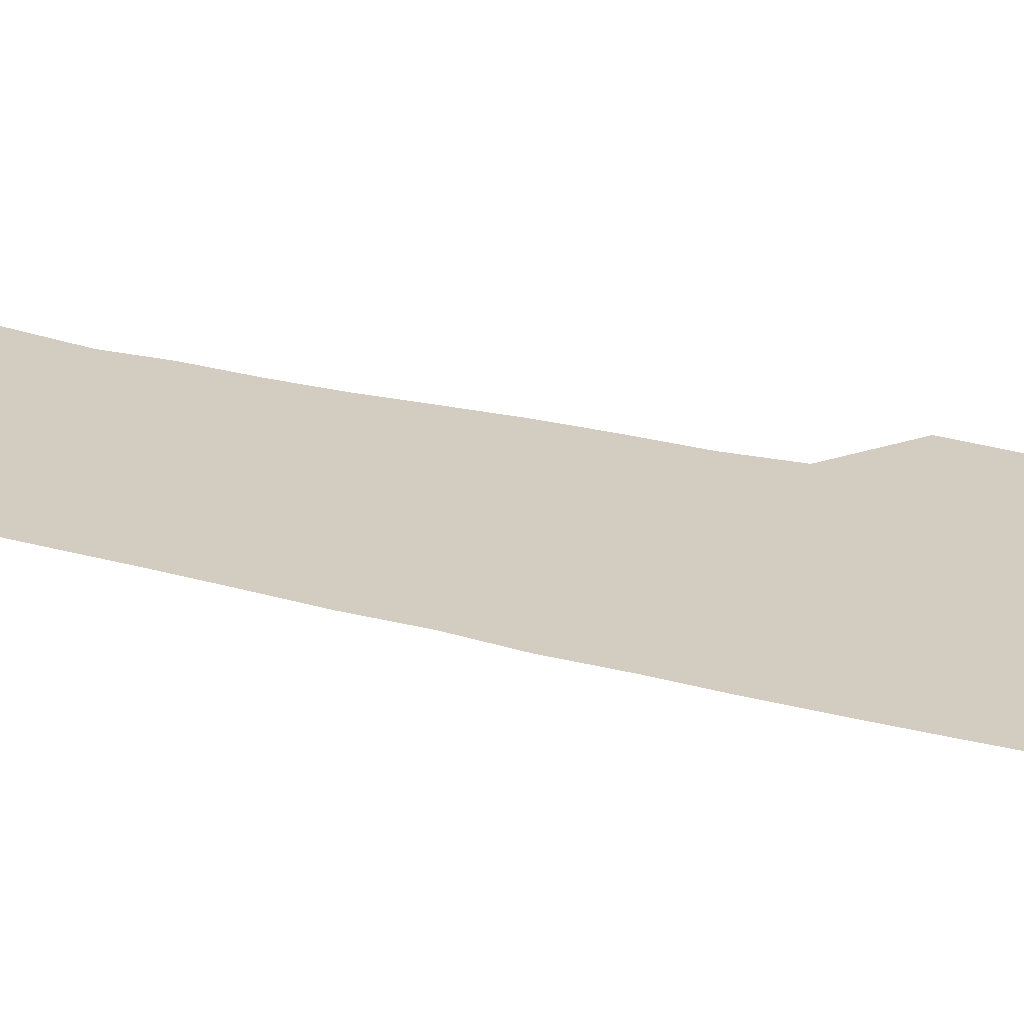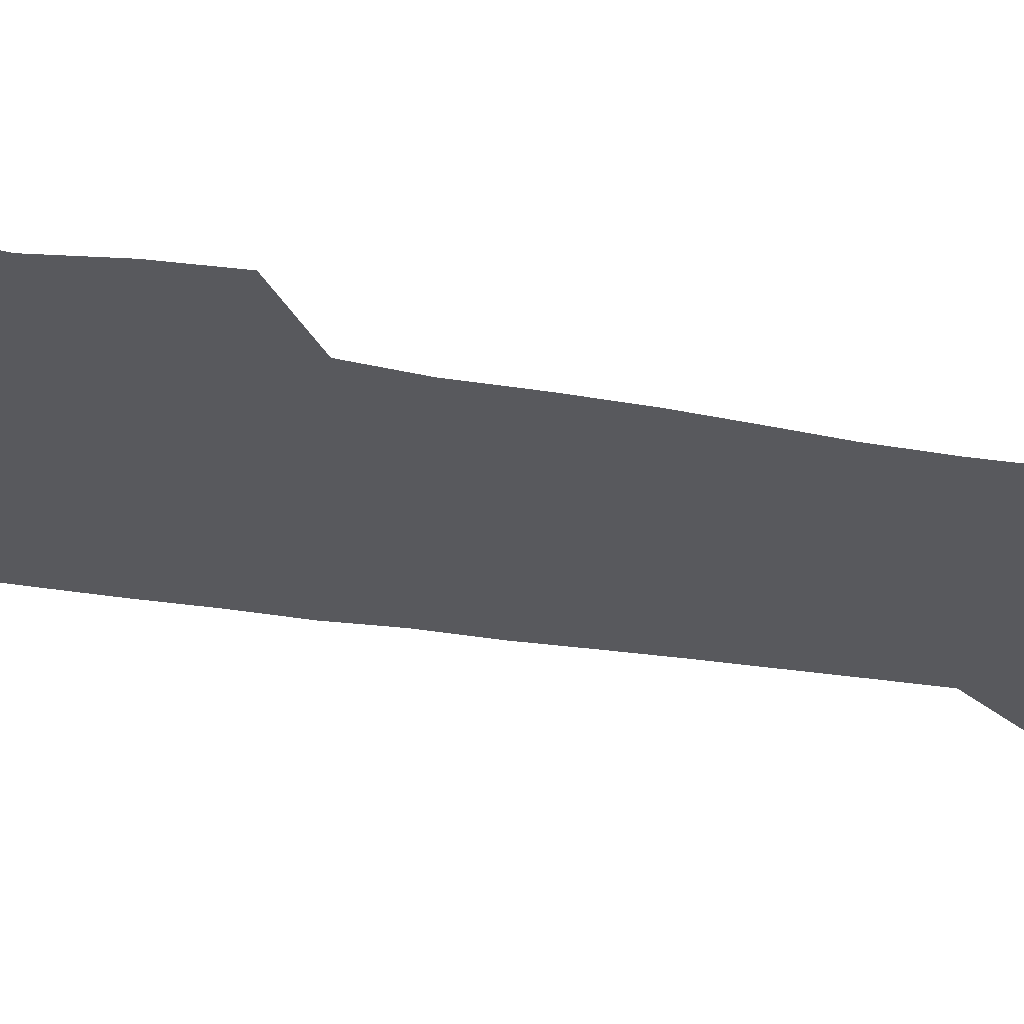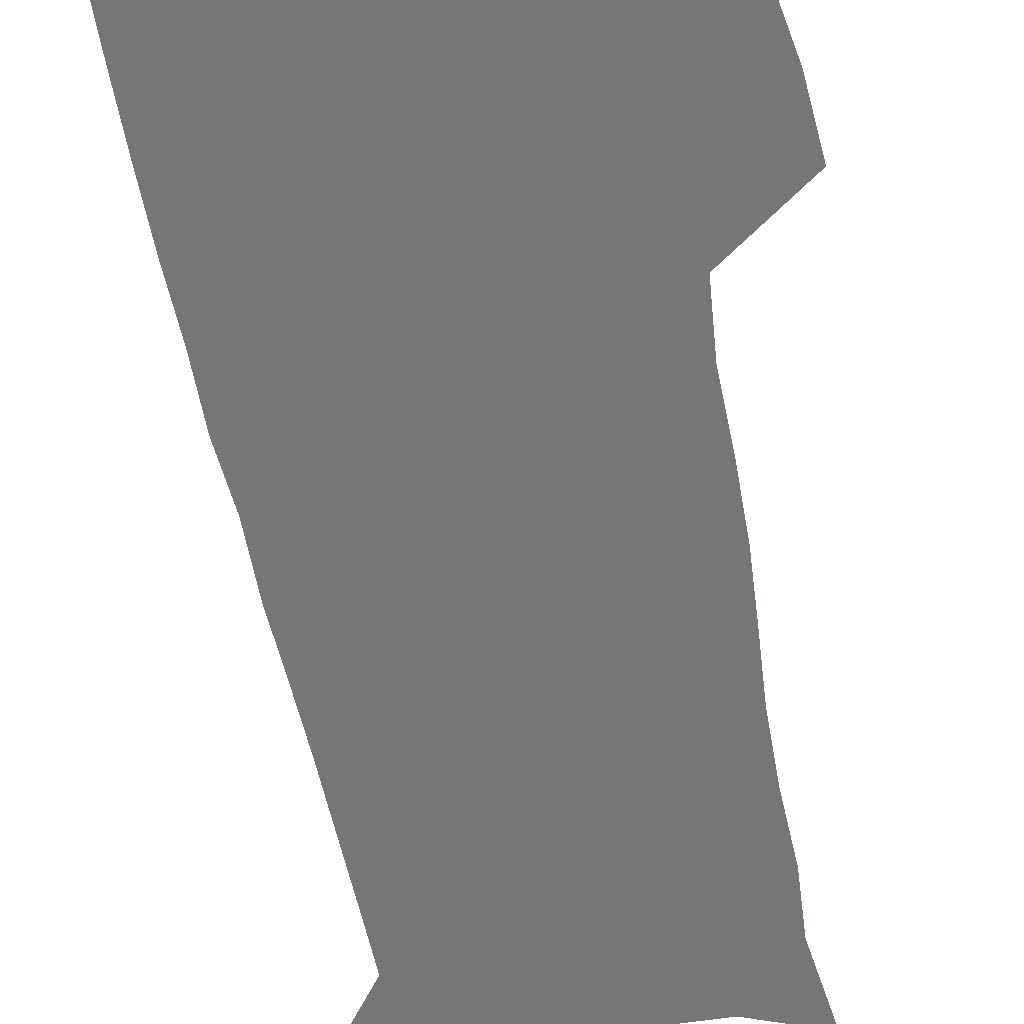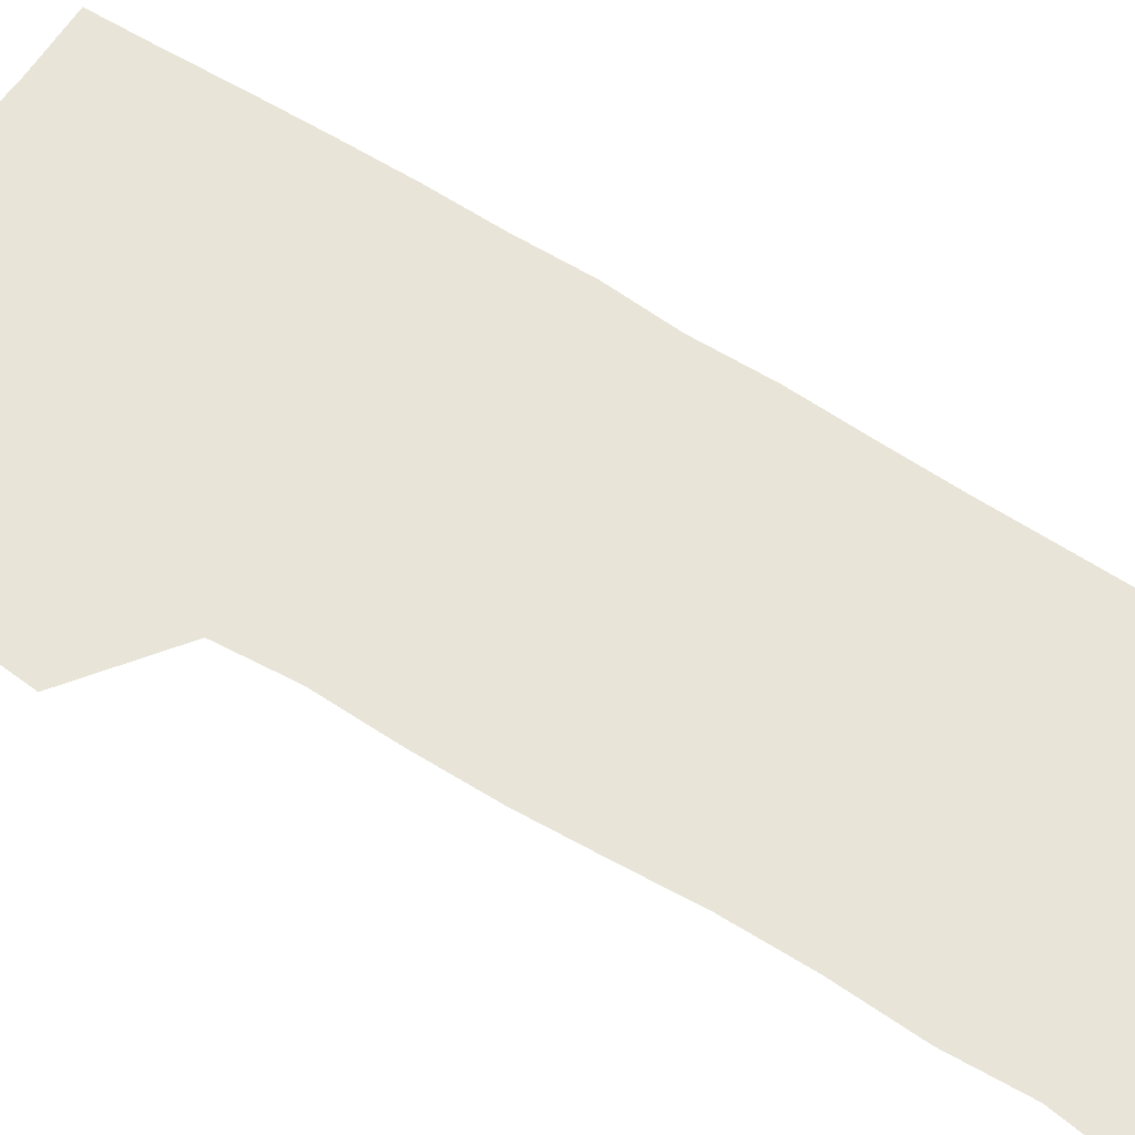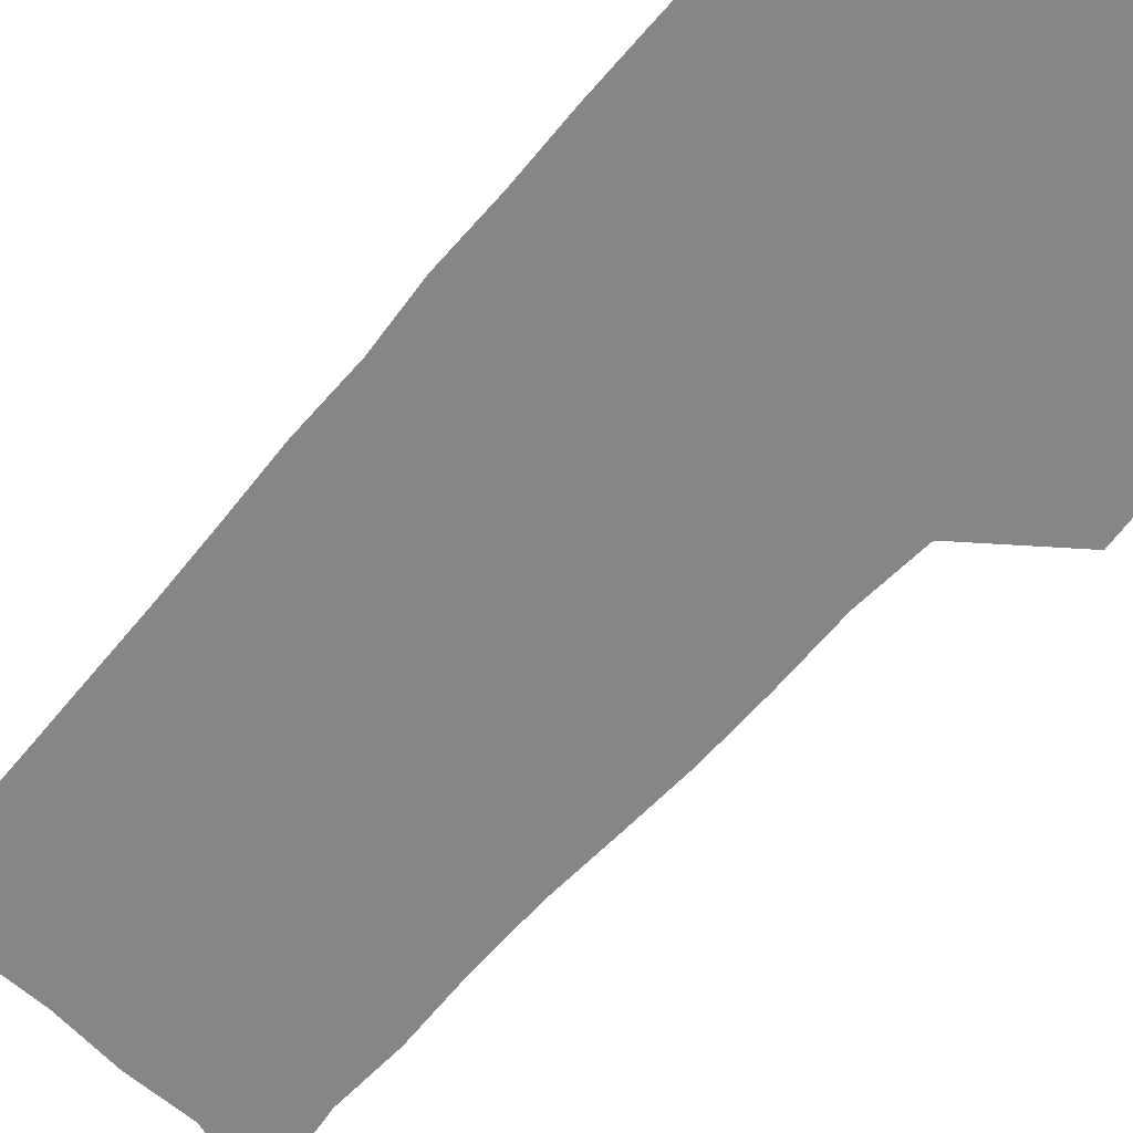
<metadata>
{"format":"obj","ext":"obj","renderer":"f3d","projection":"perspective","resolution":1024,"background":"white","views":[{"elev":24.5,"azim":113.7,"up":"+Z"},{"elev":-29.8,"azim":-104.8,"up":"+Z"},{"elev":-56.7,"azim":-169.7,"up":"+Z"},{"elev":61.3,"azim":-57.5,"up":"+Z"},{"elev":-62.2,"azim":139.5,"up":"+Z"}]}
</metadata>
<code>
v 473.2 446.3 0
v 475.8 477.1 0
v 481.4 508.7 0
v 478.4 539.5 0
v 479.8 568.7 0
v 509.3 128.3 0
v 514.9 170.3 0
v 513.5 200.3 0
v 515 233.6 0
v 514.8 265 0
v 513 294.9 0
v 511.5 325.2 0
v 511.3 356.7 0
v 512.1 389 0
v 509.7 418.9 0
v 513.2 450.2 0
v 511.1 479.3 0
v 513.8 508.9 0
v 513.6 538 0
v 509.9 570.1 0
v 541.6 140.8 0
v 544.6 179 0
v 546.7 213.6 0
v 546.6 244 0
v 545.5 273.2 0
v 545 303.3 0
v 544.2 333.1 0
v 543.5 362.9 0
v 543.3 392.9 0
v 544.3 423.1 0
v 545.1 452.3 0
v 544.7 480.6 0
v 544.7 508.9 0
v 545.1 536.6 0
v 541 569.6 0
v 569.4 141.2 0
v 572.2 183.3 0
v 574.5 220.6 0
v 574 248.3 0
v 573.7 277.9 0
v 573.4 307.3 0
v 573.2 336.9 0
v 573.2 366.5 0
v 573.5 395.8 0
v 573.6 424.6 0
v 574.2 453.4 0
v 573.5 481.3 0
v 573.7 509.3 0
v 573.2 537.5 0
v 570.6 570.9 0
v 598.1 145 0
v 599.5 187.9 0
v 600.1 218.8 0
v 600.3 247.8 0
v 600.5 279.3 0
v 600.6 307.8 0
v 600.9 339.4 0
v 601.1 367.7 0
v 601.4 396 0
v 601.7 424.6 0
v 601.8 453.6 0
v 601.9 481.6 0
v 601.8 509.6 0
v 601.6 537.2 0
v 600.6 569.6 0
v 626.5 146 0
v 626.3 183.5 0
v 626.3 217.2 0
v 626.8 247.3 0
v 627.2 277.4 0
v 628 306.4 0
v 628.1 337.3 0
v 628.5 366.6 0
v 629.5 395 0
v 630.3 423.8 0
v 630.1 453 0
v 630.3 481.5 0
v 630.5 510 0
v 630.1 538.6 0
v 630.4 568.5 0
v 654.8 143.2 0
v 653.8 179.4 0
v 654.5 210.6 0
v 655.2 241 0
v 656 271.4 0
v 657.2 301.1 0
v 658.6 330.9 0
v 658.4 362.2 0
v 660.7 391.2 0
v 660.4 421.7 0
v 661.2 451.3 0
v 661.3 480.9 0
v 661 510.4 0
v 660.3 539.7 0
v 660 568.9 0
v 684.5 136.1 0
v 691 571 0
v 691 601 0
f 15 16 1
f 1 16 2
f 16 17 2
f 2 17 3
f 17 18 3
f 3 18 4
f 18 19 4
f 4 19 5
f 19 20 5
f 6 21 7
f 21 22 7
f 7 22 8
f 22 23 8
f 8 23 9
f 23 24 9
f 9 24 10
f 24 25 10
f 10 25 11
f 25 26 11
f 11 26 12
f 26 27 12
f 12 27 13
f 27 28 13
f 13 28 14
f 28 29 14
f 14 29 15
f 29 30 15
f 15 30 16
f 30 31 16
f 16 31 17
f 31 32 17
f 17 32 18
f 32 33 18
f 18 33 19
f 33 34 19
f 19 34 20
f 34 35 20
f 21 36 22
f 36 37 22
f 22 37 23
f 37 38 23
f 23 38 24
f 38 39 24
f 24 39 25
f 39 40 25
f 25 40 26
f 40 41 26
f 26 41 27
f 41 42 27
f 27 42 28
f 42 43 28
f 28 43 29
f 43 44 29
f 29 44 30
f 44 45 30
f 30 45 31
f 45 46 31
f 31 46 32
f 46 47 32
f 32 47 33
f 47 48 33
f 33 48 34
f 48 49 34
f 34 49 35
f 49 50 35
f 36 51 37
f 51 52 37
f 37 52 38
f 52 53 38
f 38 53 39
f 53 54 39
f 39 54 40
f 54 55 40
f 40 55 41
f 55 56 41
f 41 56 42
f 56 57 42
f 42 57 43
f 57 58 43
f 43 58 44
f 58 59 44
f 44 59 45
f 59 60 45
f 45 60 46
f 60 61 46
f 46 61 47
f 61 62 47
f 47 62 48
f 62 63 48
f 48 63 49
f 63 64 49
f 49 64 50
f 64 65 50
f 51 66 52
f 66 67 52
f 52 67 53
f 67 68 53
f 53 68 54
f 68 69 54
f 54 69 55
f 69 70 55
f 55 70 56
f 70 71 56
f 56 71 57
f 71 72 57
f 57 72 58
f 72 73 58
f 58 73 59
f 73 74 59
f 59 74 60
f 74 75 60
f 60 75 61
f 75 76 61
f 61 76 62
f 76 77 62
f 62 77 63
f 77 78 63
f 63 78 64
f 78 79 64
f 64 79 65
f 79 80 65
f 66 81 67
f 81 82 67
f 67 82 68
f 82 83 68
f 68 83 69
f 83 84 69
f 69 84 70
f 84 85 70
f 70 85 71
f 85 86 71
f 71 86 72
f 86 87 72
f 72 87 73
f 87 88 73
f 73 88 74
f 88 89 74
f 74 89 75
f 89 90 75
f 75 90 76
f 90 91 76
f 76 91 77
f 91 92 77
f 77 92 78
f 92 93 78
f 78 93 79
f 93 94 79
f 79 94 80
f 94 95 80
f 81 96 82

</code>
